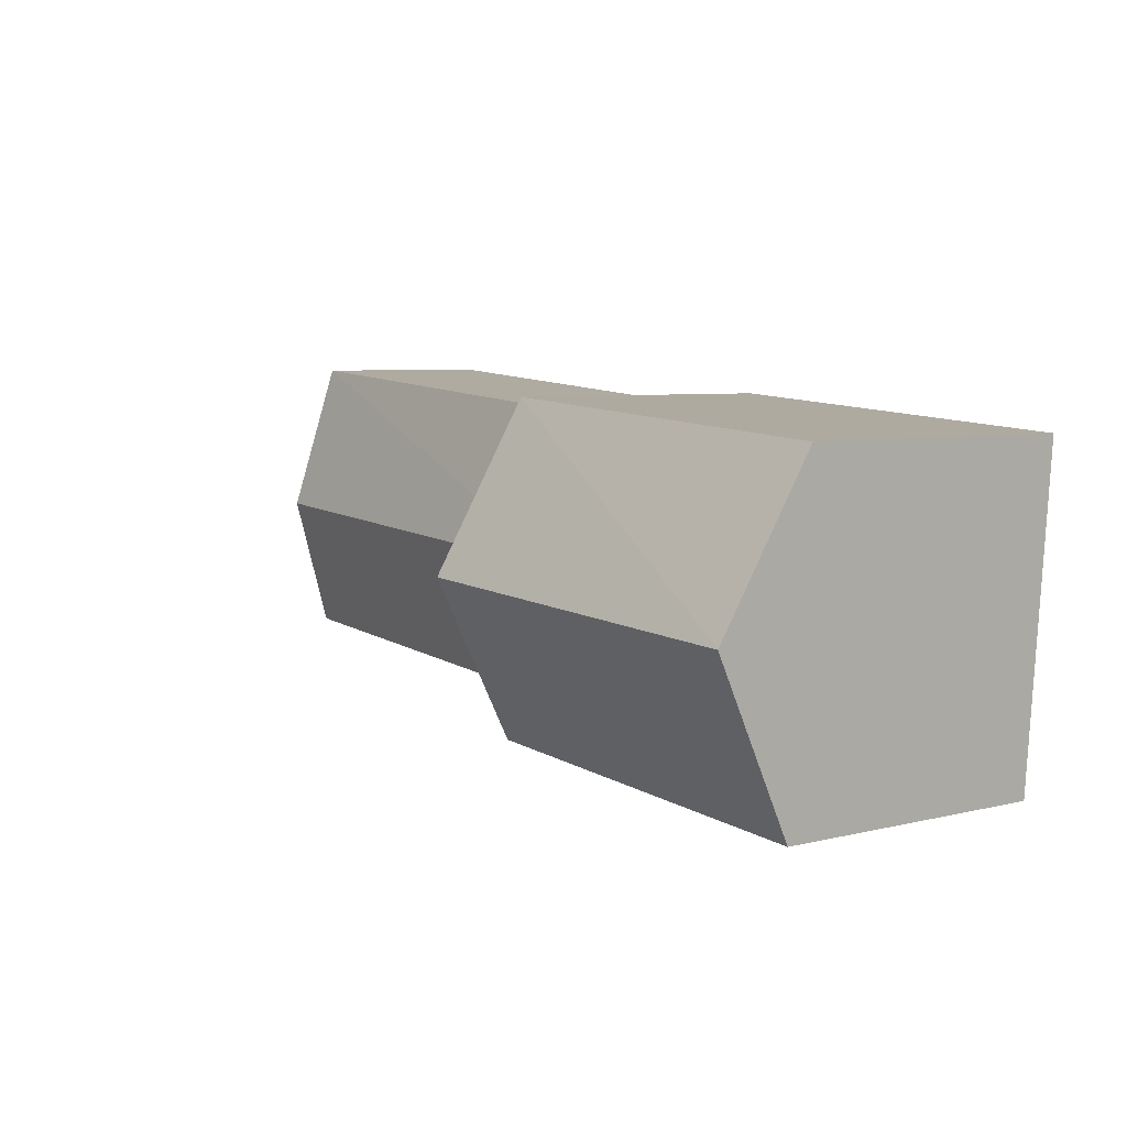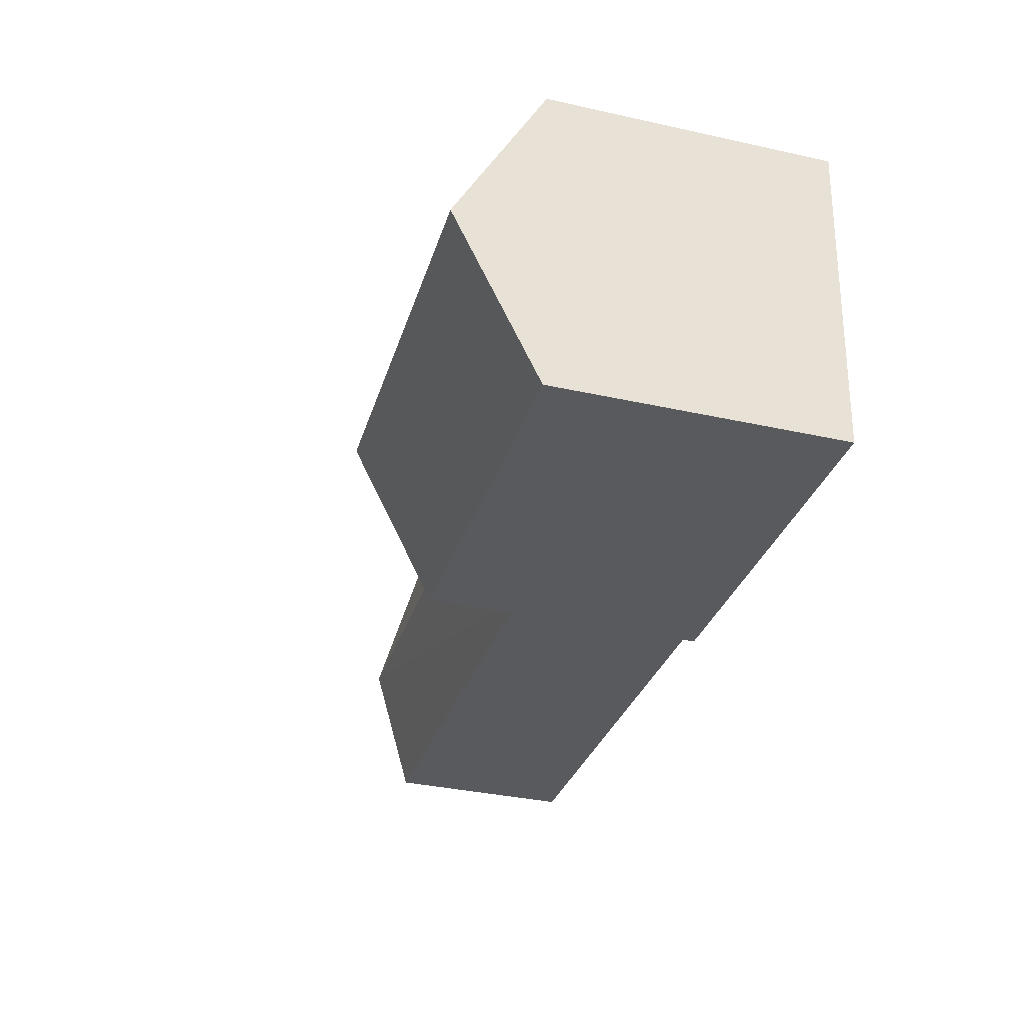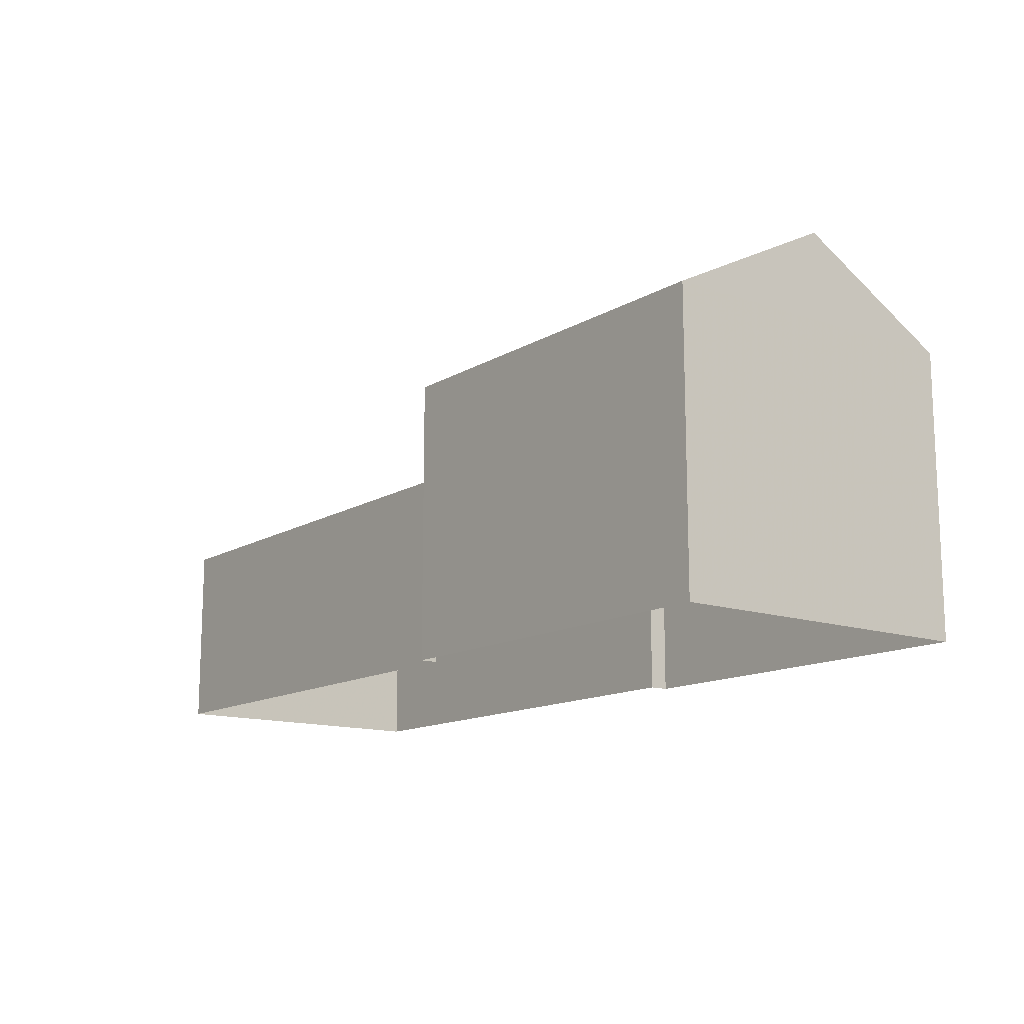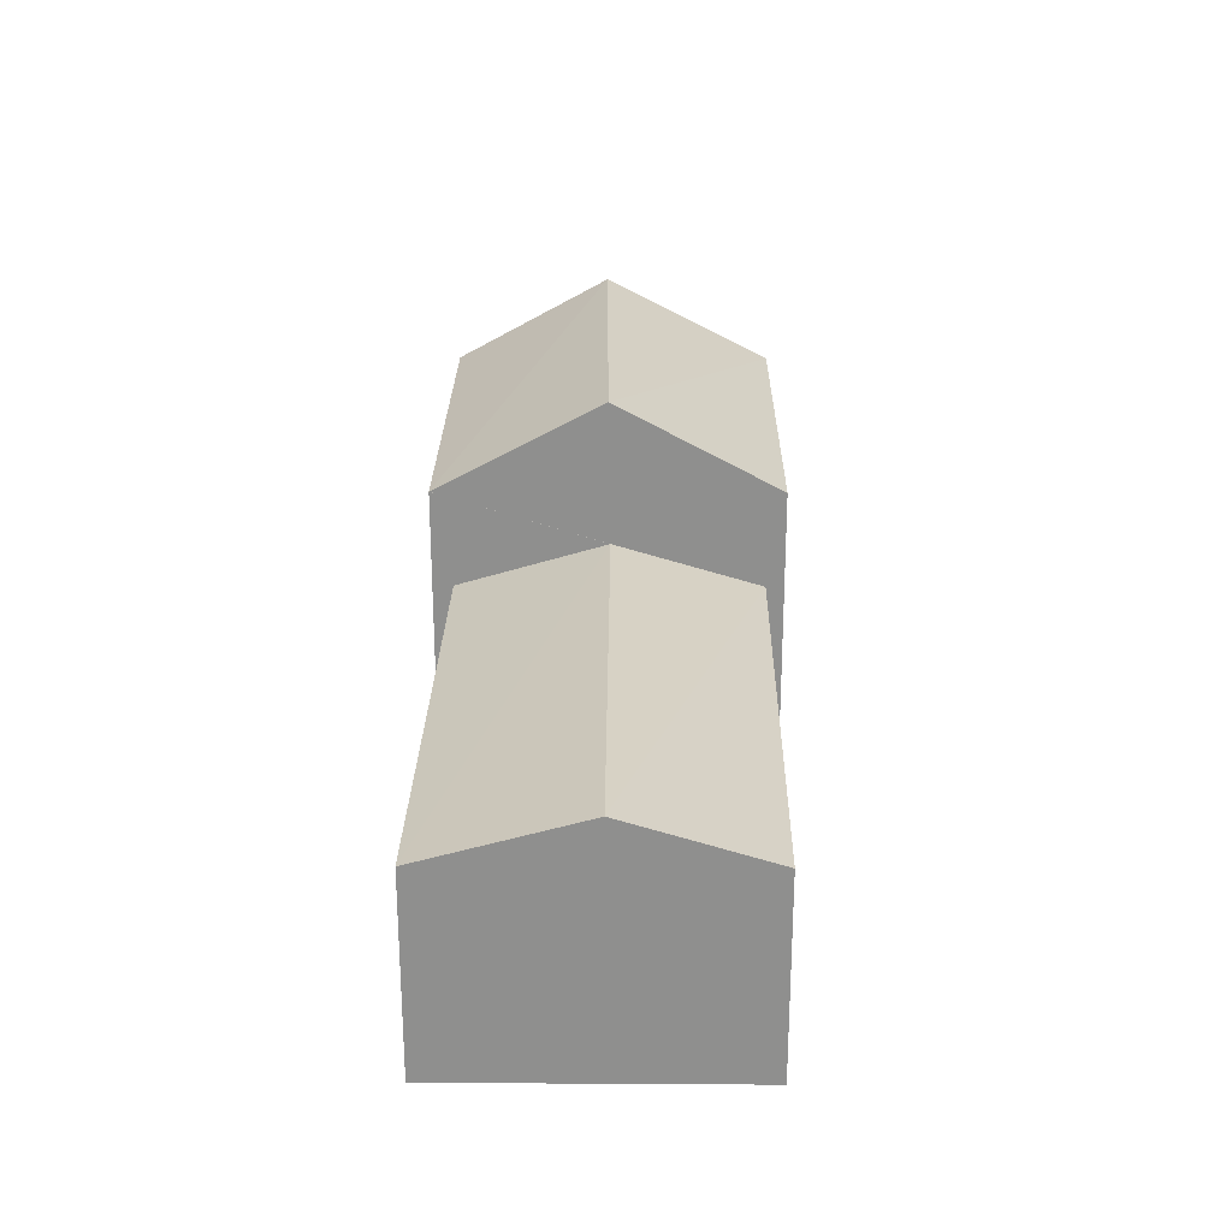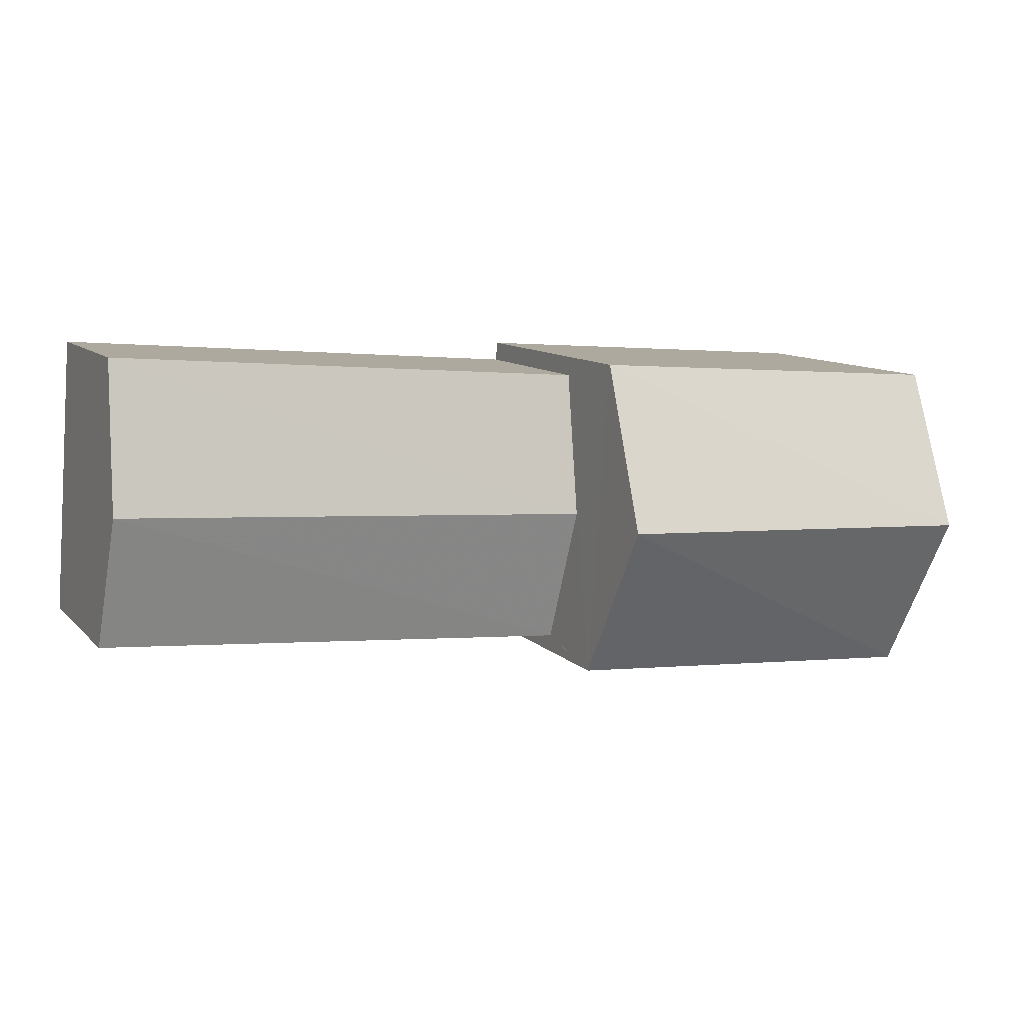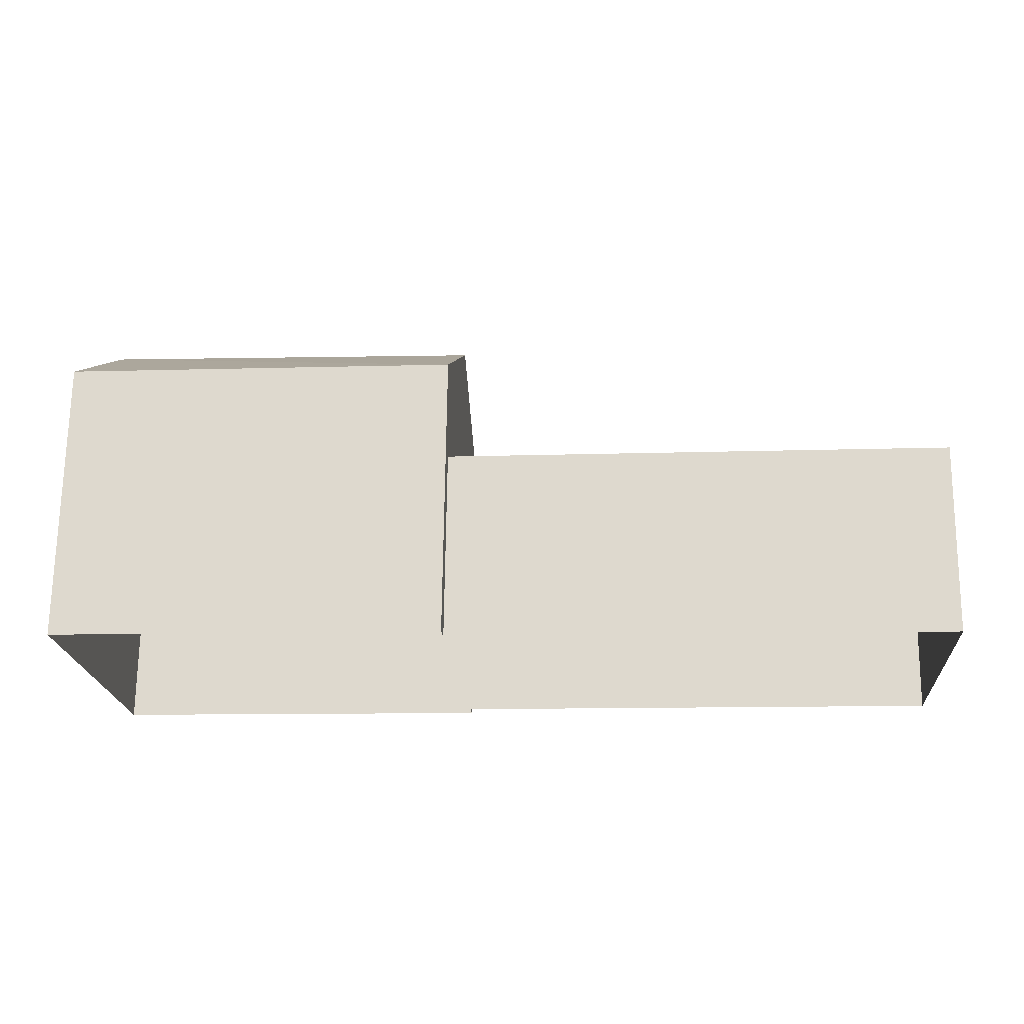
<metadata>
{"format":"obj","ext":"obj","renderer":"f3d","projection":"perspective","resolution":1024,"background":"white","views":[{"elev":5.9,"azim":53.2,"up":"+Y"},{"elev":-35.7,"azim":73.8,"up":"+Y"},{"elev":-13.6,"azim":48.3,"up":"+Z"},{"elev":24.7,"azim":-93.5,"up":"+Z"},{"elev":10.3,"azim":-24.9,"up":"+Y"},{"elev":69.9,"azim":-179.3,"up":"+Y"}]}
</metadata>
<code>
v 1.2e+04 -1.565e+04 18.97
v 1.2e+04 -1.565e+04 18.97
v 1.2e+04 -1.565e+04 18.97
v 1.2e+04 -1.565e+04 18.97
v 1.2e+04 -1.565e+04 18.97
v 1.2e+04 -1.565e+04 18.97
v 1.199e+04 -1.565e+04 18.97
v 1.199e+04 -1.565e+04 18.97
v 1.2e+04 -1.565e+04 22.22
v 1.2e+04 -1.565e+04 22.95
v 1.199e+04 -1.565e+04 22.95
v 1.199e+04 -1.565e+04 22.22
v 1.2e+04 -1.565e+04 22.22
v 1.2e+04 -1.565e+04 22.94
v 1.199e+04 -1.565e+04 22.22
v 1.2e+04 -1.565e+04 22.22
v 1.2e+04 -1.565e+04 23.82
v 1.2e+04 -1.565e+04 25.29
v 1.2e+04 -1.565e+04 23.82
v 1.2e+04 -1.565e+04 25.29
v 1.2e+04 -1.565e+04 23.82
v 1.2e+04 -1.565e+04 23.82
f 1 2 3
f 4 3 5
f 6 4 5
f 5 2 7
f 5 7 8
f 3 2 5
f 9 10 11
f 9 11 12
f 13 9 12
f 14 15 11
f 10 14 11
f 16 15 14
f 17 18 19
f 20 18 17
f 18 20 21
f 21 20 22
f 11 15 12
f 15 8 7
f 12 15 7
f 16 8 15
f 16 5 8
f 13 12 7
f 2 13 7
f 2 1 13
f 5 16 6
f 1 19 13
f 14 21 16
f 21 6 16
f 19 21 10
f 13 19 9
f 9 19 10
f 21 14 10
f 20 17 22
f 18 21 19
f 6 22 4
f 6 21 22
f 22 3 4
f 22 17 3
f 17 1 3
f 17 19 1

</code>
